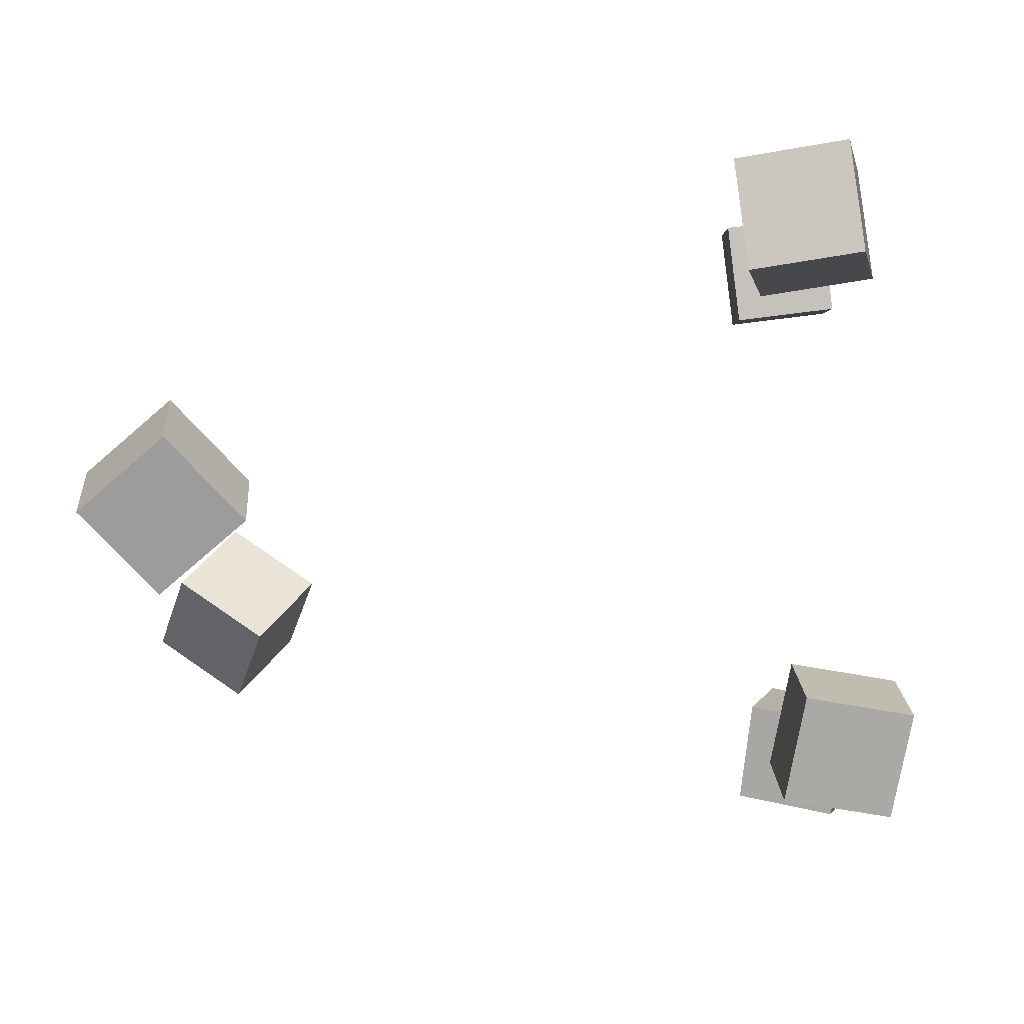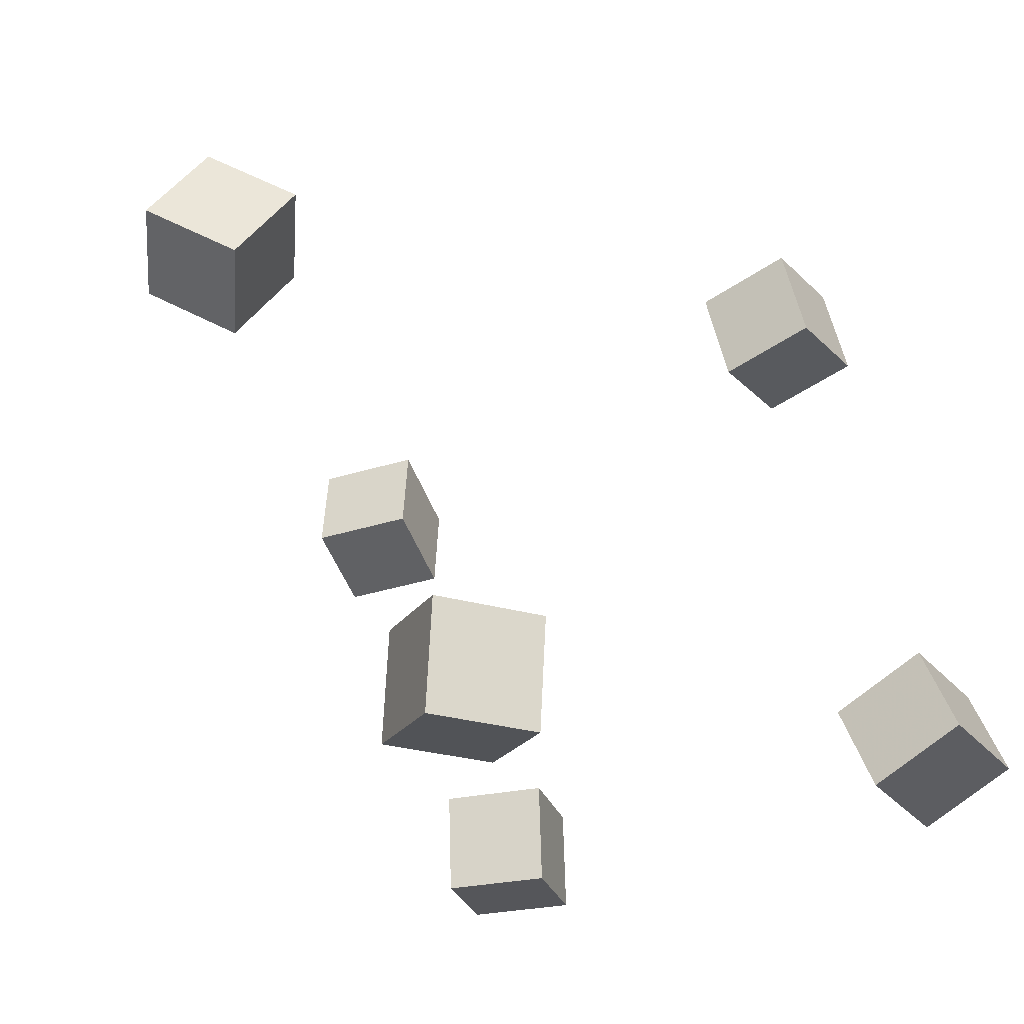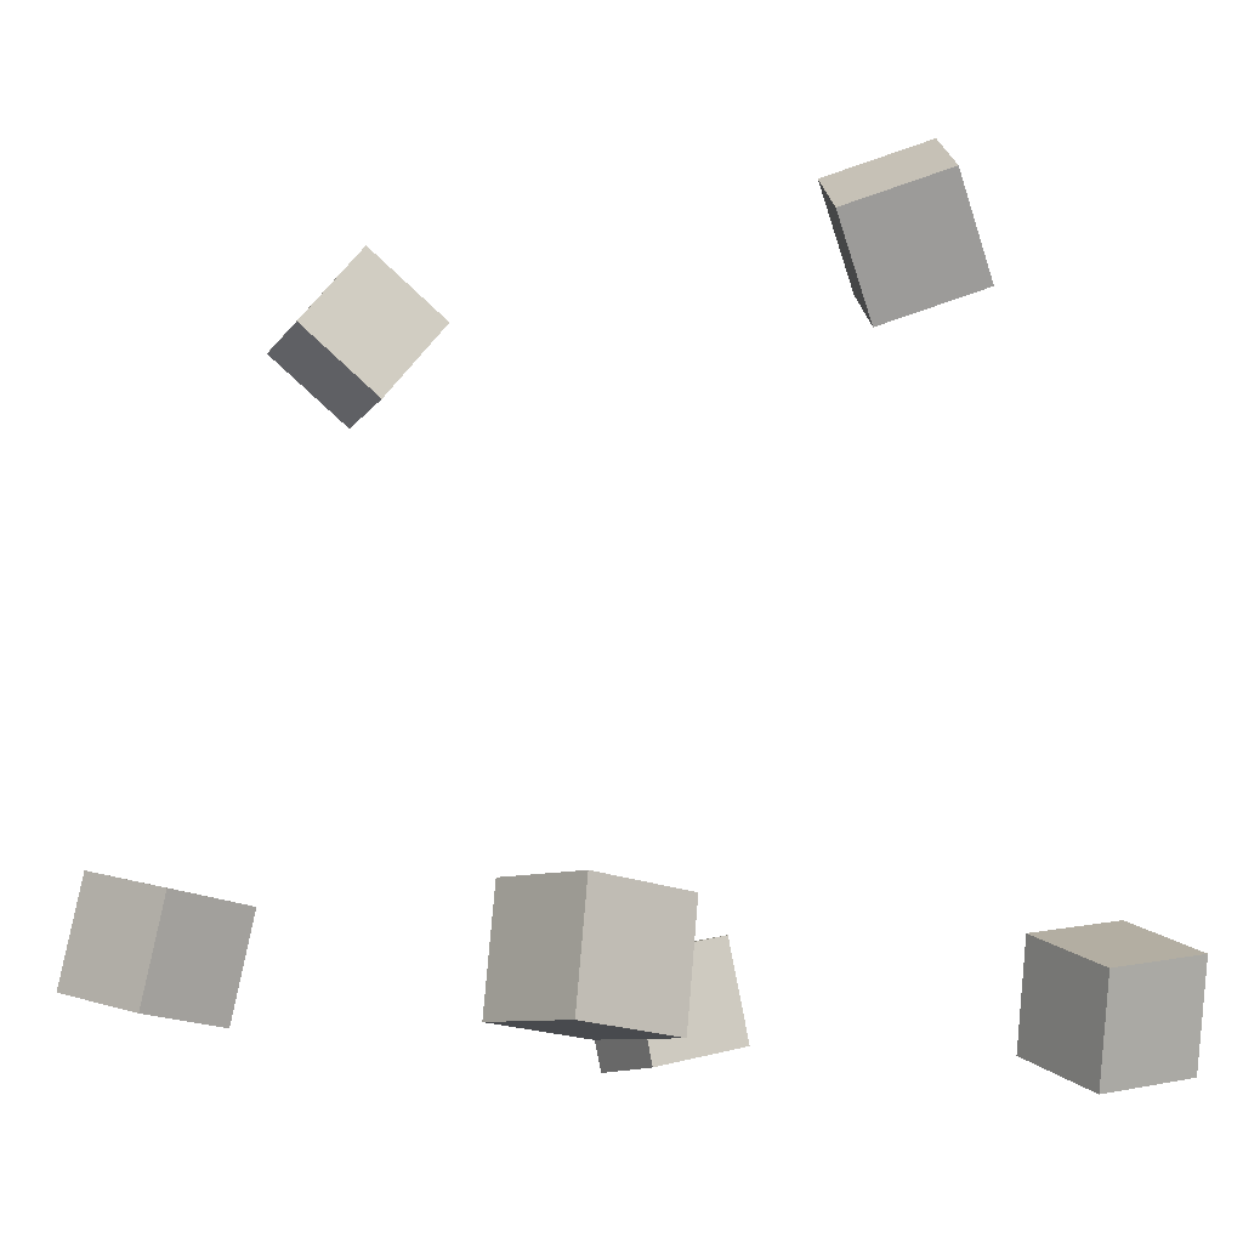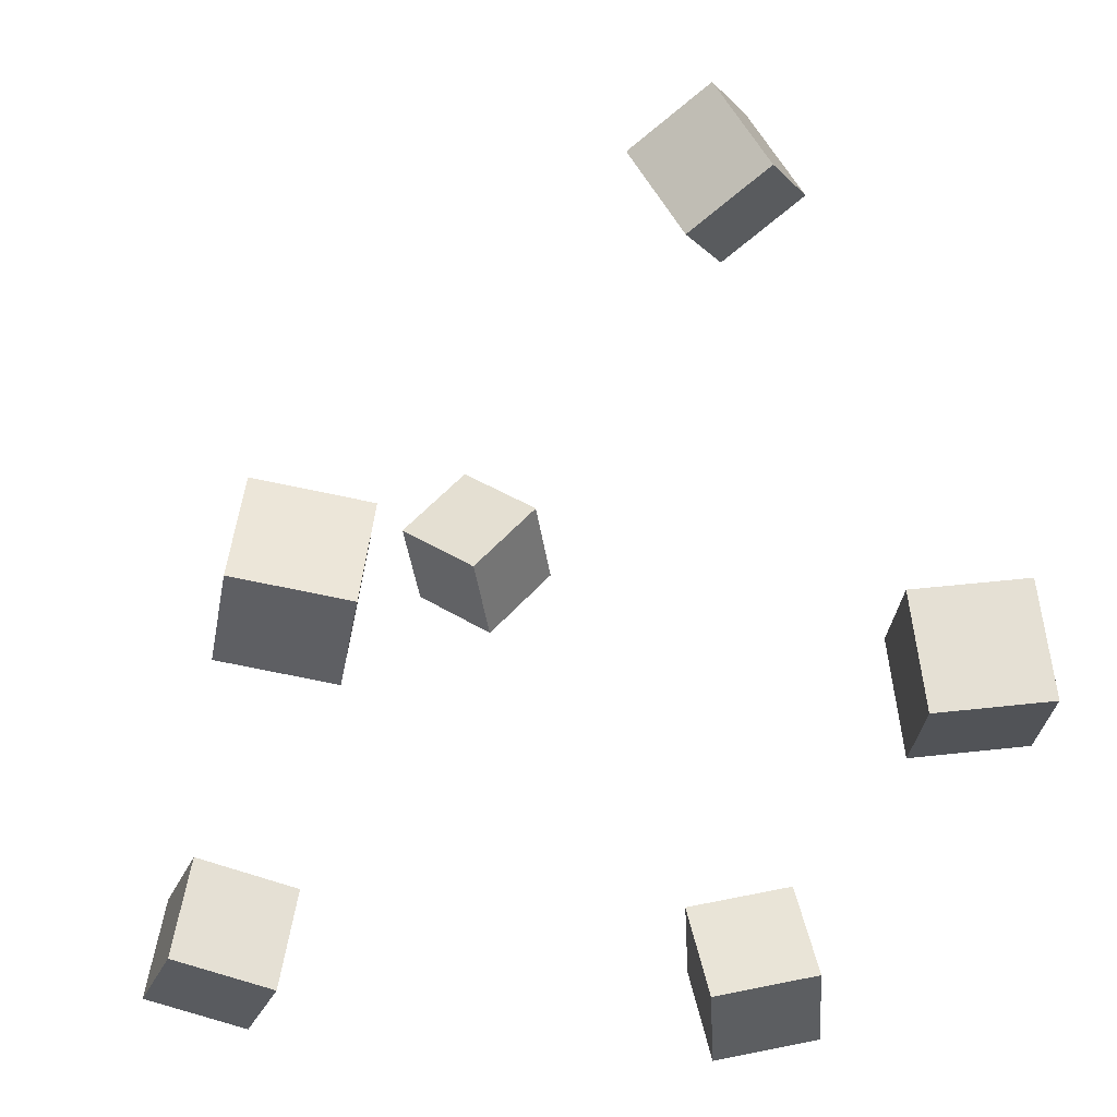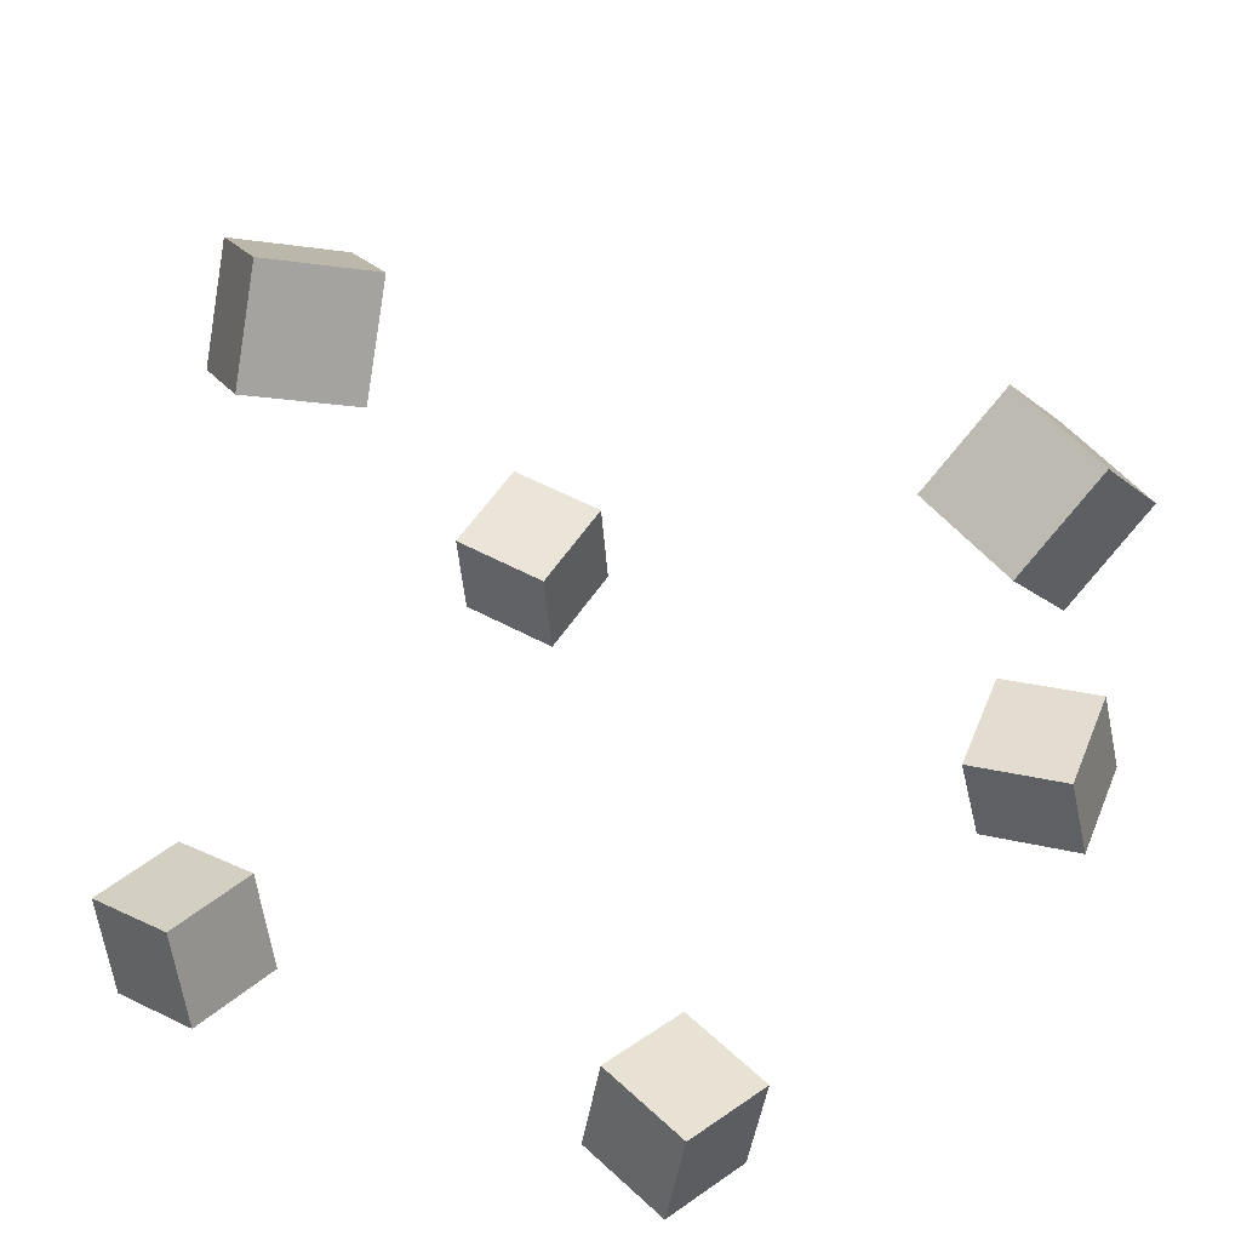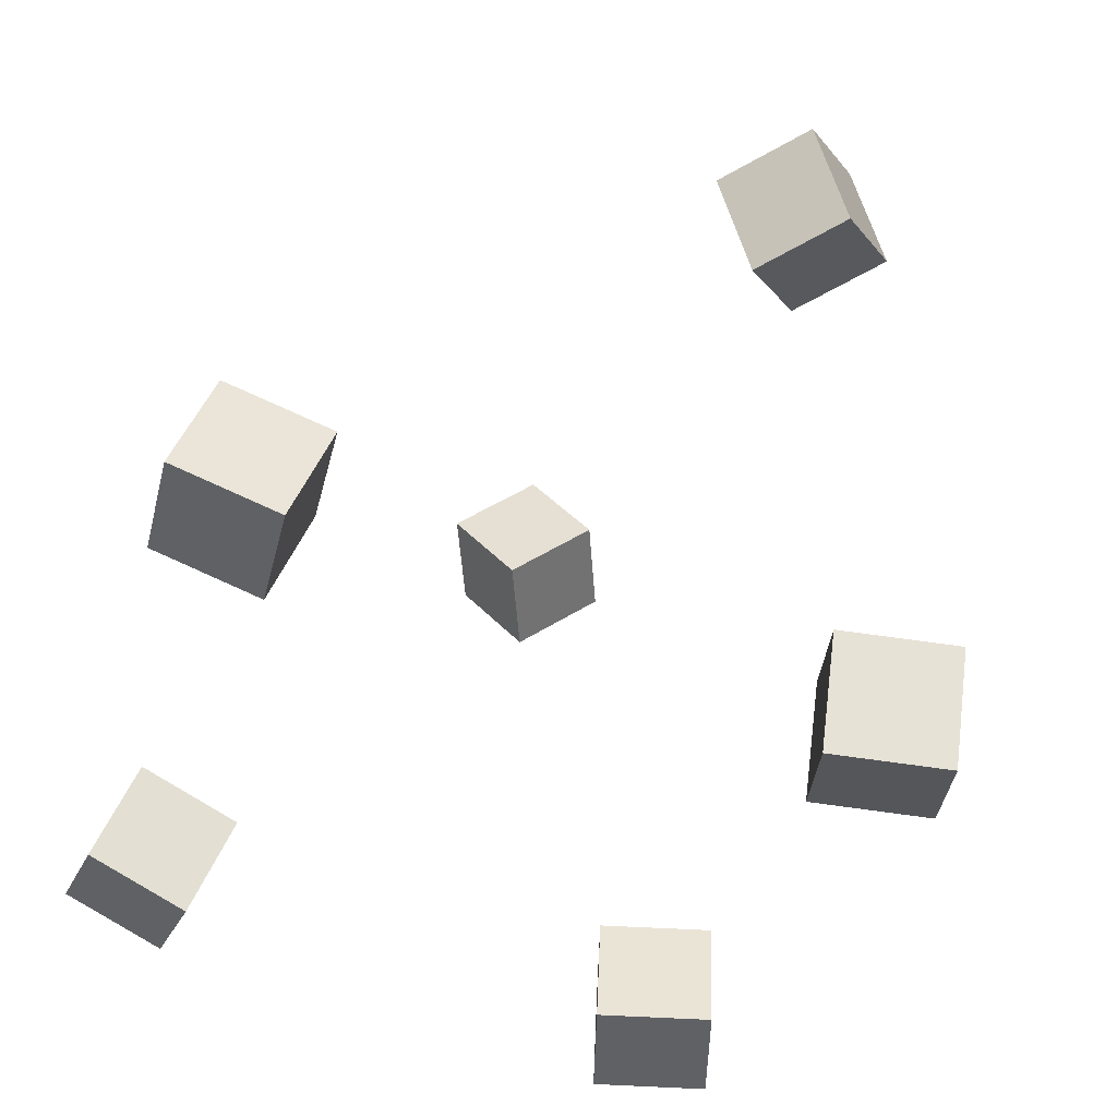
<metadata>
{"format":"obj","ext":"obj","renderer":"f3d","projection":"perspective","resolution":1024,"background":"white","views":[{"elev":-74.6,"azim":-88.9,"up":"+Z"},{"elev":-27.3,"azim":-152.8,"up":"+Z"},{"elev":-9.1,"azim":-26.5,"up":"+Y"},{"elev":-41.7,"azim":3.8,"up":"+Y"},{"elev":47.1,"azim":136.7,"up":"+Y"},{"elev":44.8,"azim":13.7,"up":"+Z"}]}
</metadata>
<code>
v 0.06151 0.2966 0.1052
v 0.03179 0.2498 0.182
v 0.1374 0.3258 0.1524
v 0.1077 0.279 0.2292
v 0.1092 0.2191 0.07643
v 0.07952 0.1723 0.1532
v 0.1851 0.2482 0.1236
v 0.1554 0.2014 0.2004
f 1.0 7.0 5.0
f 1.0 3.0 7.0
f 1.0 4.0 3.0
f 1.0 2.0 4.0
f 3.0 8.0 7.0
f 3.0 4.0 8.0
f 5.0 7.0 8.0
f 5.0 8.0 6.0
f 1.0 5.0 6.0
f 1.0 6.0 2.0
f 2.0 6.0 8.0
f 2.0 8.0 4.0
v 0.3162 -0.3459 0.09976
v 0.2235 -0.3587 0.1075
v 0.3065 -0.2568 0.1304
v 0.2138 -0.2696 0.1381
v 0.3276 -0.3751 0.1883
v 0.2349 -0.3879 0.196
v 0.3179 -0.2861 0.2189
v 0.2252 -0.2989 0.2266
f 9.0 15.0 13.0
f 9.0 11.0 15.0
f 9.0 12.0 11.0
f 9.0 10.0 12.0
f 11.0 16.0 15.0
f 11.0 12.0 16.0
f 13.0 15.0 16.0
f 13.0 16.0 14.0
f 9.0 13.0 14.0
f 9.0 14.0 10.0
f 10.0 14.0 16.0
f 10.0 16.0 12.0
v -0.1305 0.1778 -0.3631
v -0.1387 0.1838 -0.27
v -0.2026 0.2381 -0.3733
v -0.2108 0.244 -0.2802
v -0.07055 0.2497 -0.3624
v -0.07874 0.2556 -0.2693
v -0.1426 0.31 -0.3725
v -0.1508 0.3159 -0.2795
f 17.0 23.0 21.0
f 17.0 19.0 23.0
f 17.0 20.0 19.0
f 17.0 18.0 20.0
f 19.0 24.0 23.0
f 19.0 20.0 24.0
f 21.0 23.0 24.0
f 21.0 24.0 22.0
f 17.0 21.0 22.0
f 17.0 22.0 18.0
f 18.0 22.0 24.0
f 18.0 24.0 20.0
v -0.2692 -0.3445 0.2362
v -0.2466 -0.3454 0.3265
v -0.2595 -0.2514 0.2346
v -0.237 -0.2523 0.3249
v -0.1795 -0.3542 0.2137
v -0.1569 -0.3551 0.304
v -0.1698 -0.2611 0.2121
v -0.1473 -0.2619 0.3024
f 25.0 31.0 29.0
f 25.0 27.0 31.0
f 25.0 28.0 27.0
f 25.0 26.0 28.0
f 27.0 32.0 31.0
f 27.0 28.0 32.0
f 29.0 31.0 32.0
f 29.0 32.0 30.0
f 25.0 29.0 30.0
f 25.0 30.0 26.0
f 26.0 30.0 32.0
f 26.0 32.0 28.0
v 0.07156 -0.3668 -0.2854
v 0.07279 -0.3636 -0.1931
v 0.05322 -0.2761 -0.2883
v 0.05445 -0.273 -0.196
v 0.1621 -0.3485 -0.2873
v 0.1633 -0.3454 -0.1949
v 0.1437 -0.2579 -0.2901
v 0.145 -0.2547 -0.1978
f 33.0 39.0 37.0
f 33.0 35.0 39.0
f 33.0 36.0 35.0
f 33.0 34.0 36.0
f 35.0 40.0 39.0
f 35.0 36.0 40.0
f 37.0 39.0 40.0
f 37.0 40.0 38.0
f 33.0 37.0 38.0
f 33.0 38.0 34.0
f 34.0 38.0 40.0
f 34.0 40.0 36.0
v -0.4078 -0.3103 -0.2463
v -0.37 -0.3282 -0.1612
v -0.3923 -0.2181 -0.2339
v -0.3545 -0.2359 -0.1488
v -0.3231 -0.3193 -0.2858
v -0.2853 -0.3371 -0.2008
v -0.3075 -0.227 -0.2734
v -0.2697 -0.2448 -0.1884
f 41.0 47.0 45.0
f 41.0 43.0 47.0
f 41.0 44.0 43.0
f 41.0 42.0 44.0
f 43.0 48.0 47.0
f 43.0 44.0 48.0
f 45.0 47.0 48.0
f 45.0 48.0 46.0
f 41.0 45.0 46.0
f 41.0 46.0 42.0
f 42.0 46.0 48.0
f 42.0 48.0 44.0

</code>
